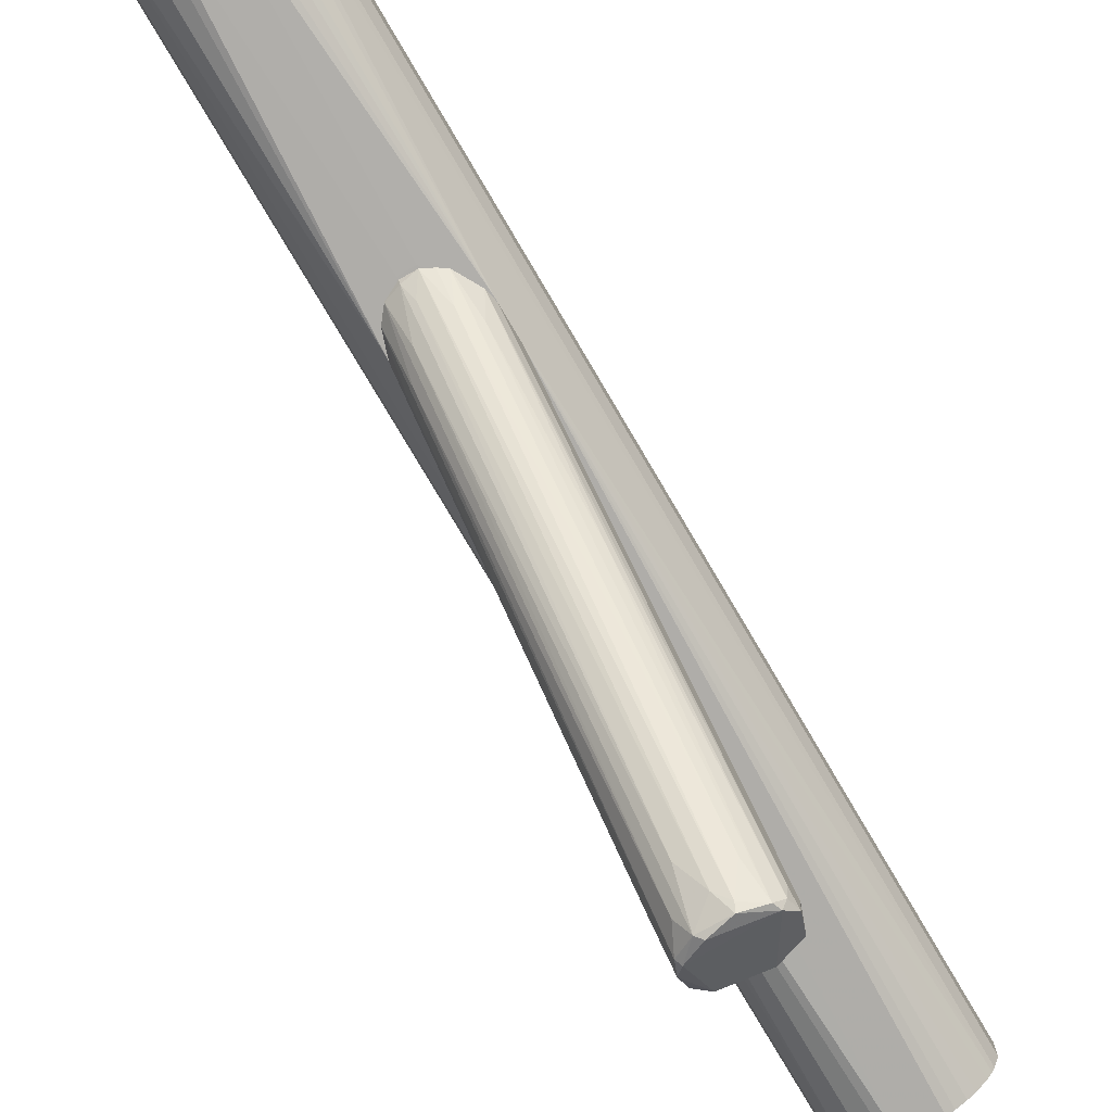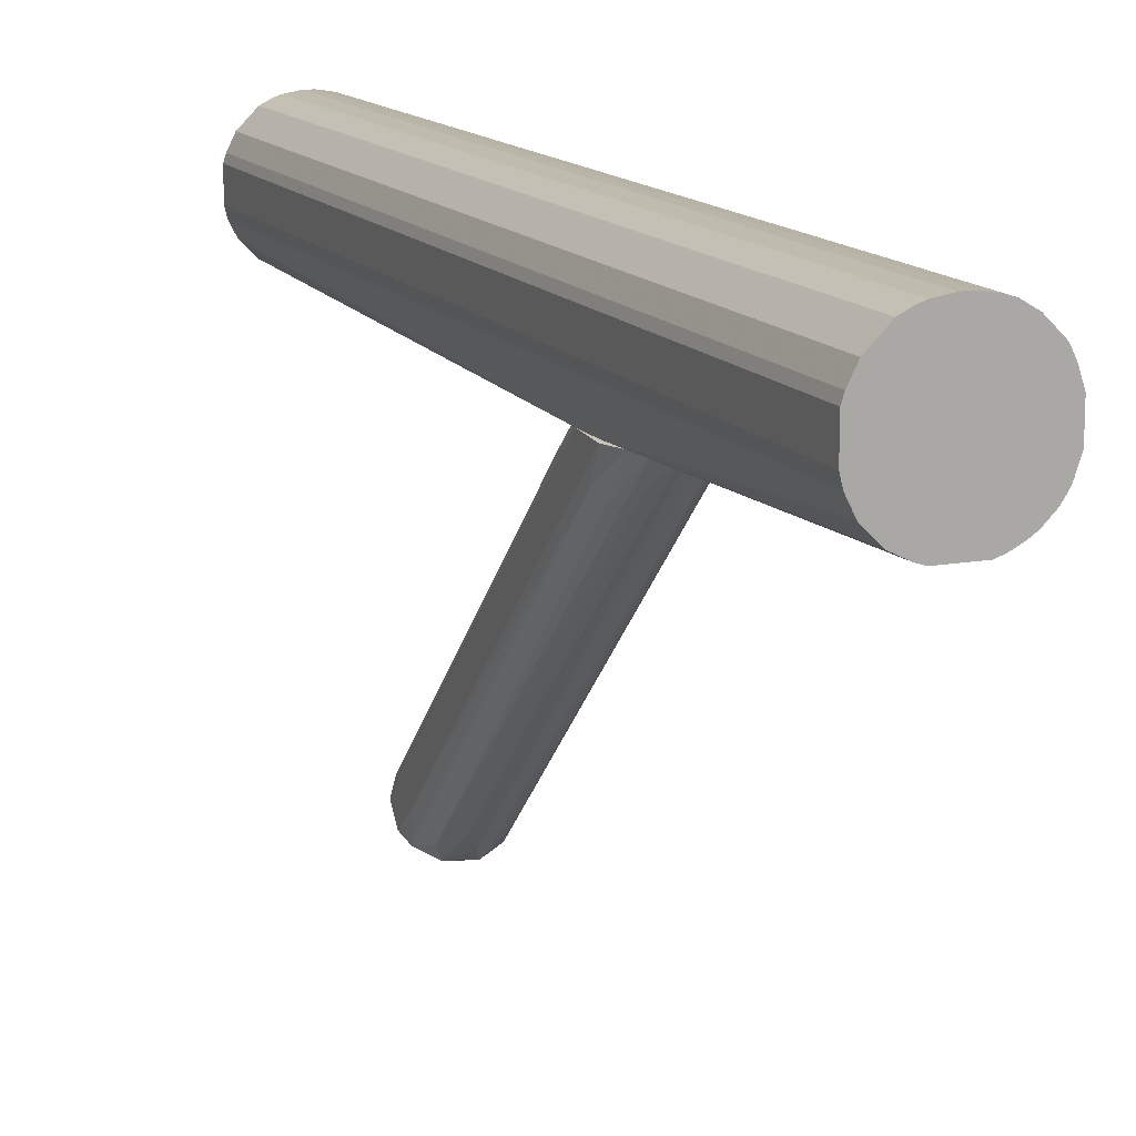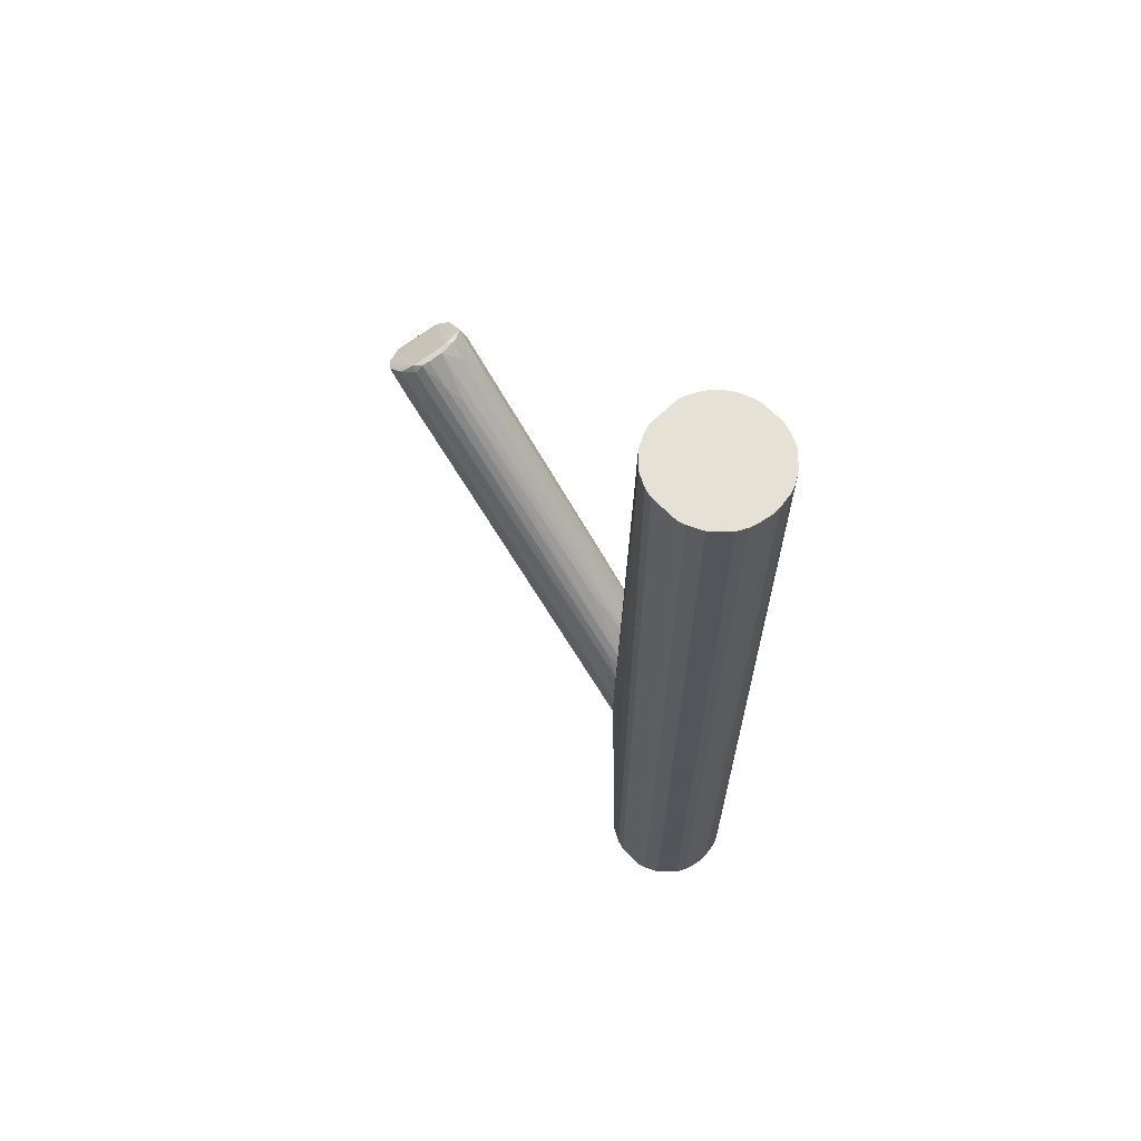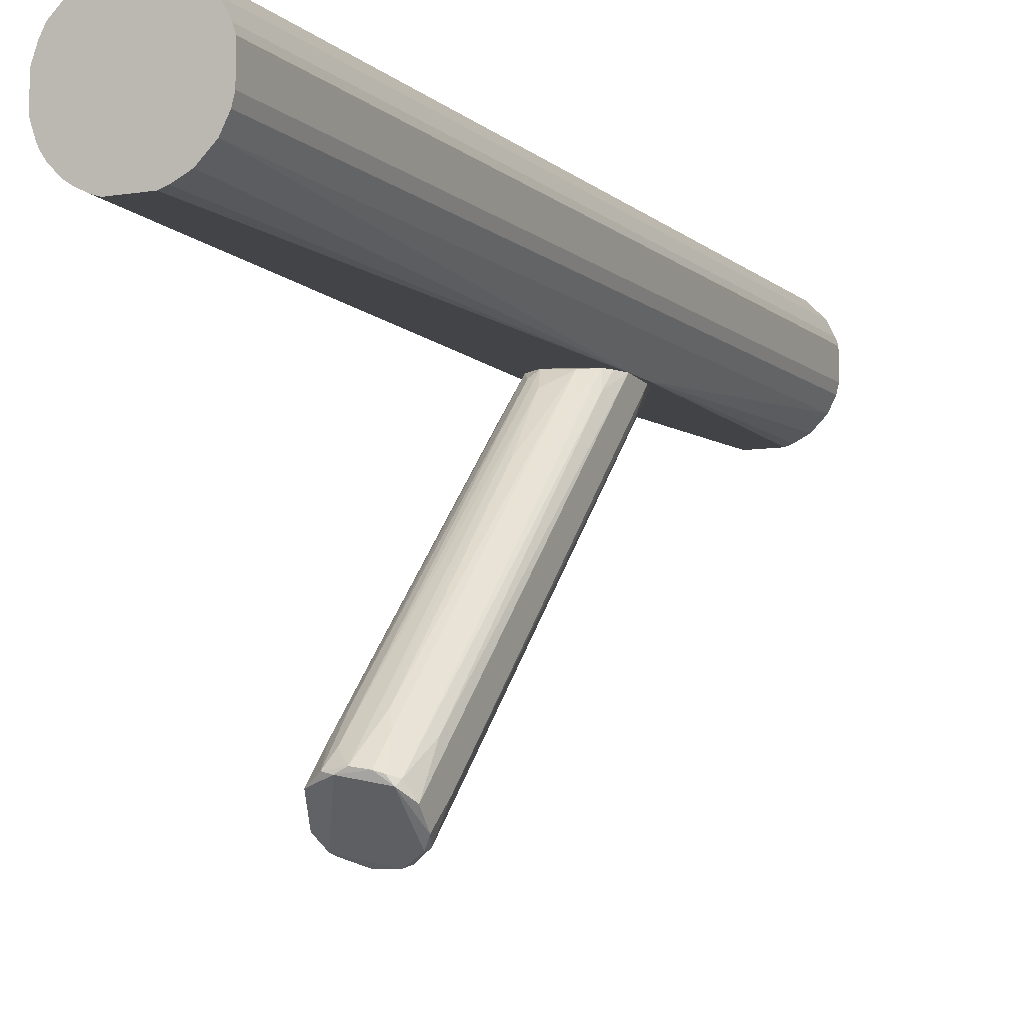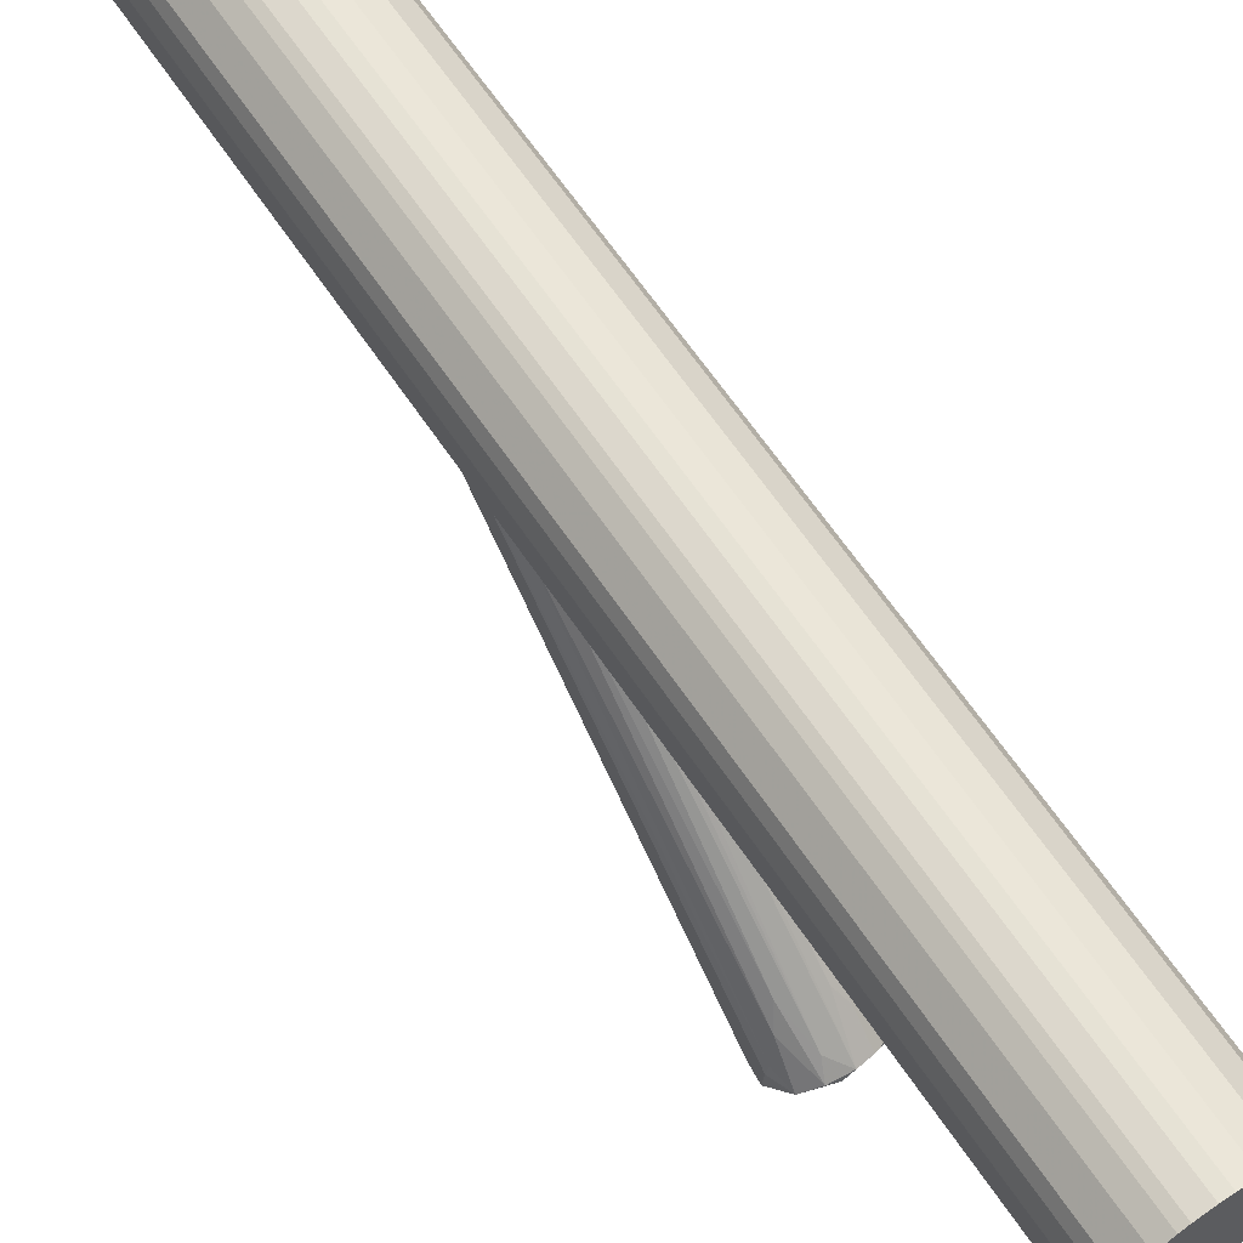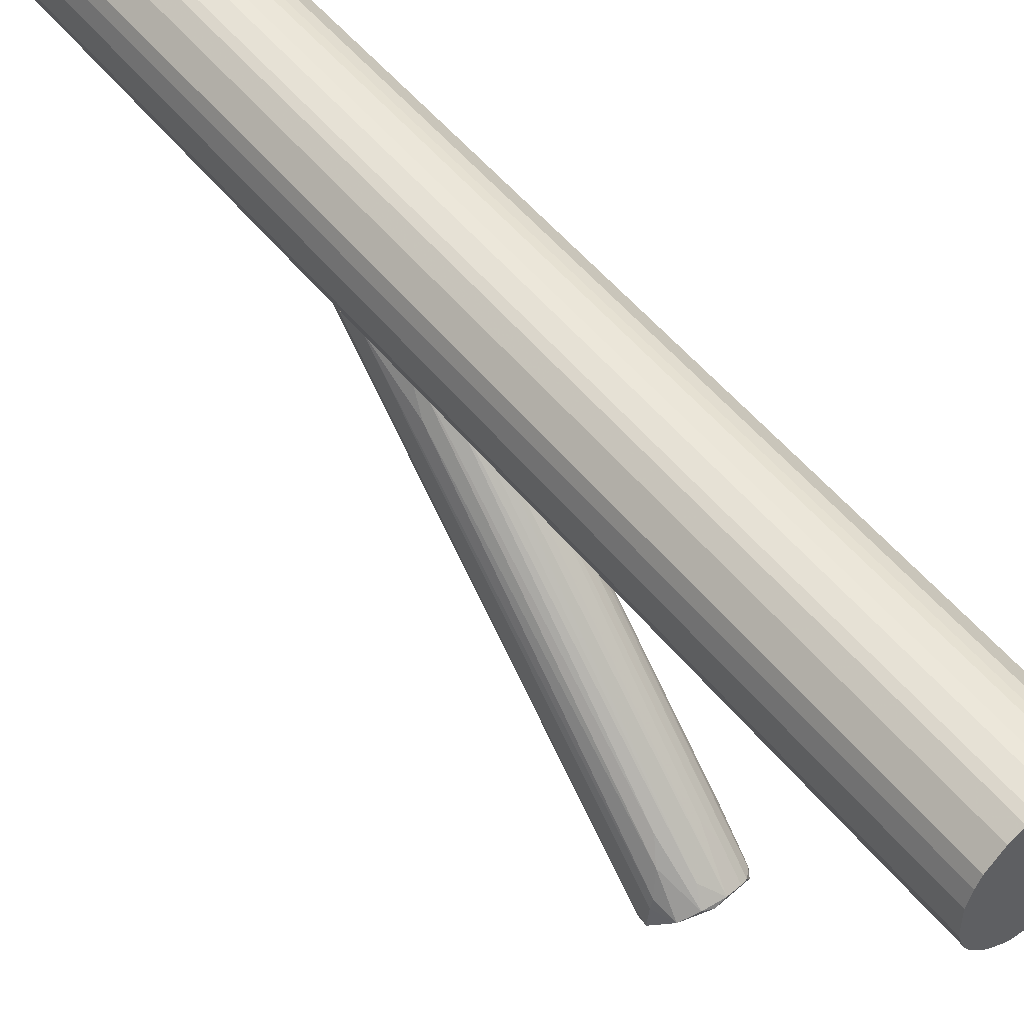
<metadata>
{"format":"obj","ext":"obj","renderer":"f3d","projection":"perspective","resolution":1024,"background":"white","views":[{"elev":-77.4,"azim":-149.5,"up":"+Y"},{"elev":13.6,"azim":157.8,"up":"+Y"},{"elev":65.1,"azim":135.9,"up":"+Z"},{"elev":-7.7,"azim":24.8,"up":"+Y"},{"elev":63.9,"azim":-33.8,"up":"+Y"},{"elev":50.9,"azim":-37.1,"up":"+Y"}]}
</metadata>
<code>
o convex_0
v 0.001267 0.008667 0.003629
v -0.002684 -0.06381 0.04775
v -0.003342 -0.06249 0.04645
v 0.00588 0.02844 -0.04711
v -0.01059 0.02909 -0.03723
v 0.01049 -0.05391 0.05764
v -0.008616 -0.05127 0.06027
v 0.009174 0.0291 -0.02469
v -0.007297 0.02909 -0.0214
v 0.009174 -0.06051 0.0504
v 0.004561 -0.04865 0.06226
v -0.004661 0.02844 -0.04776
v -0.009933 -0.05919 0.05106
v 0.01049 0.02843 -0.03788
v -0.003342 -0.04469 0.05897
v 0.002585 -0.05524 0.03853
v -0.01059 -0.05127 0.05501
v 0.004561 0.02844 -0.01811
v -0.007957 0.02053 -0.03657
v -0.01059 0.02909 -0.02931
v 0.000608 0.02448 -0.04513
v 0.008515 -0.04996 0.05963
v -0.002684 0.0291 -0.01811
v 0.01049 -0.05852 0.05369
v 0.01049 0.0291 -0.02865
v -0.006638 -0.05655 0.04249
v 0.006538 -0.05919 0.04513
v 0.008515 0.02843 -0.04381
v -0.01059 -0.05787 0.05435
v 0.000608 -0.04798 0.06293
v -0.009274 0.01855 -0.0135
v -0.009933 0.02844 -0.04052
v -0.00598 -0.03744 0.04975
v 0.006538 0.02251 -0.0135
v 0.001925 0.0291 -0.04909
v 0.003244 -0.06381 0.04909
v -0.002028 -0.0493 0.06293
v -0.002028 0.02844 -0.04909
v 0.004561 0.01986 -0.0392
v -0.000709 -0.06051 0.0438
v -0.007957 -0.06182 0.04974
v -0.004661 0.02712 -0.0168
v 0.009832 -0.04271 0.04908
v -0.007957 -0.04272 0.05304
v 0.004561 -0.04206 0.05567
v -0.004661 0.02185 -0.04117
v -0.009933 -0.04864 0.05501
v 0.009832 0.02053 -0.0326
v 0.004561 -0.06313 0.04775
v -0.000709 0.02448 -0.01284
v -0.01059 -0.05589 0.05039
v 0.006538 -0.0493 0.0616
v -0.006638 0.02844 -0.04645
v 0.009174 0.02448 -0.01943
v 0.01049 -0.05194 0.04579
v -0.008616 -0.06117 0.05172
v 0.007855 -0.05127 0.06094
v -0.009274 -0.01242 0.00034
v 0.007855 0.01723 -0.03327
v 0.007855 0.0291 -0.02207
v 0.002585 -0.0381 0.05238
v -0.004661 -0.04865 0.06226
v 0.001925 0.02778 -0.04842
v 0.008515 -0.06117 0.05172
f 57 37 64
f 5 17 20
f 5 20 23
f 20 9 23
f 14 6 24
f 6 14 25
f 23 8 25
f 25 14 28
f 7 17 29
f 17 5 29
f 9 20 31
f 5 23 35
f 23 25 35
f 28 4 35
f 25 28 35
f 7 29 37
f 11 30 37
f 12 35 38
f 4 27 39
f 2 3 40
f 21 16 40
f 3 38 40
f 38 21 40
f 3 2 41
f 26 3 41
f 19 26 41
f 15 23 42
f 23 9 42
f 9 33 42
f 33 15 42
f 22 6 43
f 6 25 43
f 9 31 44
f 33 9 44
f 34 18 45
f 3 26 46
f 38 3 46
f 12 38 46
f 17 7 47
f 20 17 47
f 31 20 47
f 7 44 47
f 44 31 47
f 10 28 48
f 28 14 48
f 27 10 49
f 36 2 49
f 16 39 49
f 39 27 49
f 2 40 49
f 40 16 49
f 1 18 50
f 23 15 50
f 18 23 50
f 15 30 50
f 30 1 50
f 29 5 51
f 13 29 51
f 5 32 51
f 32 13 51
f 45 11 52
f 34 45 52
f 26 19 53
f 32 5 53
f 19 32 53
f 5 35 53
f 35 12 53
f 12 46 53
f 46 26 53
f 25 8 54
f 22 43 54
f 43 25 54
f 24 10 55
f 14 24 55
f 10 48 55
f 48 14 55
f 29 13 56
f 2 36 56
f 37 29 56
f 41 2 56
f 13 41 56
f 6 22 57
f 24 6 57
f 11 37 57
f 22 52 57
f 52 11 57
f 13 32 58
f 32 19 58
f 41 13 58
f 19 41 58
f 10 27 59
f 27 4 59
f 28 10 59
f 4 28 59
f 8 23 60
f 23 18 60
f 18 34 60
f 52 22 60
f 34 52 60
f 54 8 60
f 22 54 60
f 18 1 61
f 30 11 61
f 1 30 61
f 45 18 61
f 11 45 61
f 30 15 62
f 15 33 62
f 7 37 62
f 37 30 62
f 44 7 62
f 33 44 62
f 16 21 63
f 35 4 63
f 21 38 63
f 38 35 63
f 4 39 63
f 39 16 63
f 10 24 64
f 49 10 64
f 36 49 64
f 56 36 64
f 37 56 64
f 24 57 64
o convex_1
v 0.005219 0.06337 0.1295
v -0.002026 0.0291 -0.04973
v 0.001925 0.0291 -0.04973
v 0.001264 0.06402 -0.1295
v -0.01718 0.05018 0.1295
v 0.01642 0.0403 0.1295
v 0.01708 0.05084 -0.1295
v -0.01718 0.04294 -0.1295
v -0.009274 0.03174 0.1295
v 0.01049 0.0324 -0.1295
v -0.01059 0.06073 -0.1295
v -0.007298 0.0627 0.1295
v 0.006537 0.03042 0.1295
v 0.01444 0.05677 0.1295
v -0.009274 0.03174 -0.1295
v 0.00983 0.06139 -0.1295
v -0.0152 0.03767 0.1295
v -0.01059 0.0291 -0.02996
v 0.01049 0.0291 -0.03853
v 0.01642 0.0403 -0.1295
v -0.01455 0.05677 -0.1295
v -0.01455 0.05677 0.1295
v 0.01708 0.05084 0.1295
v 0.004561 0.02976 -0.1295
v -0.004662 0.02976 0.1295
v -0.01718 0.05018 -0.1295
v 0.01444 0.05677 -0.1295
v -0.0152 0.03767 -0.1295
v -0.01718 0.04294 0.1295
v 0.01444 0.03635 0.1295
v -0.005319 0.06337 -0.1295
v -0.001365 0.06402 0.1295
v 0.00983 0.06139 0.1295
v 0.01708 0.04294 -0.1295
v -0.004662 0.02976 -0.1295
v 0.01708 0.04294 0.1295
v 0.007198 0.0627 -0.1295
v -0.01059 0.06073 0.1295
v 0.01049 0.0324 0.1295
v 0.004561 0.02976 0.1295
v 0.01444 0.03635 -0.1295
v -0.01586 0.05414 0.1295
v 0.01642 0.05282 0.1295
v -0.01388 0.03569 0.1295
v -0.01586 0.03899 0.1295
v -0.01586 0.05414 -0.1295
v -0.001365 0.06402 -0.1295
v 0.001264 0.06402 0.1295
v -0.007298 0.0627 -0.1295
v 0.01049 0.0291 -0.0293
v -0.01388 0.03569 -0.1295
v -0.01059 0.0291 -0.03853
v -0.005319 0.06337 0.1295
v 0.01642 0.05282 -0.1295
v 0.005219 0.06337 -0.1295
v -0.01125 0.03306 0.1295
v 0.007198 0.0627 0.1295
v -0.01586 0.03899 -0.1295
v -0.002683 0.0291 -0.01876
v -0.01125 0.03306 -0.1295
v -0.006637 0.03042 0.1295
v 0.006537 0.03042 -0.1295
v -0.006637 0.03042 -0.1295
f 116 79 127
f 65 69 70
f 68 71 72
f 70 69 73
f 72 71 74
f 68 72 75
f 69 65 76
f 70 73 77
f 65 70 78
f 72 74 79
f 71 68 80
f 73 69 81
f 66 67 82
f 82 67 83
f 74 71 84
f 75 72 85
f 69 76 86
f 75 85 86
f 78 70 87
f 67 66 88
f 79 74 88
f 83 67 88
f 77 73 89
f 72 69 90
f 85 72 90
f 71 80 91
f 80 78 91
f 72 79 92
f 82 81 92
f 69 72 93
f 81 69 93
f 70 77 94
f 84 70 94
f 68 75 95
f 76 65 96
f 65 78 97
f 78 80 97
f 70 84 98
f 84 71 98
f 71 87 98
f 88 66 99
f 79 88 99
f 87 70 100
f 70 98 100
f 98 87 100
f 80 68 101
f 97 80 101
f 76 75 102
f 86 76 102
f 75 86 102
f 94 77 103
f 77 89 104
f 83 74 105
f 74 84 105
f 94 83 105
f 84 94 105
f 69 86 106
f 86 85 106
f 90 69 106
f 87 71 107
f 78 87 107
f 91 78 107
f 73 81 108
f 81 82 108
f 92 81 109
f 93 72 109
f 81 93 109
f 85 90 110
f 106 85 110
f 90 106 110
f 68 95 111
f 95 96 111
f 96 68 111
f 65 68 112
f 96 65 112
f 68 96 112
f 75 76 113
f 95 75 113
f 76 95 113
f 82 83 114
f 83 94 114
f 103 77 114
f 94 103 114
f 77 104 114
f 92 79 115
f 92 115 116
f 66 82 116
f 82 92 116
f 99 66 116
f 95 76 117
f 76 96 117
f 96 95 117
f 71 91 118
f 107 71 118
f 91 107 118
f 68 65 119
f 65 101 119
f 101 68 119
f 82 73 120
f 73 108 120
f 108 82 120
f 65 97 121
f 101 65 121
f 97 101 121
f 72 92 122
f 109 72 122
f 92 109 122
f 89 82 123
f 104 89 123
f 82 114 123
f 114 104 123
f 115 79 124
f 116 115 124
f 79 116 124
f 73 82 125
f 89 73 125
f 82 89 125
f 74 83 126
f 88 74 126
f 83 88 126
f 79 99 127
f 99 116 127

</code>
